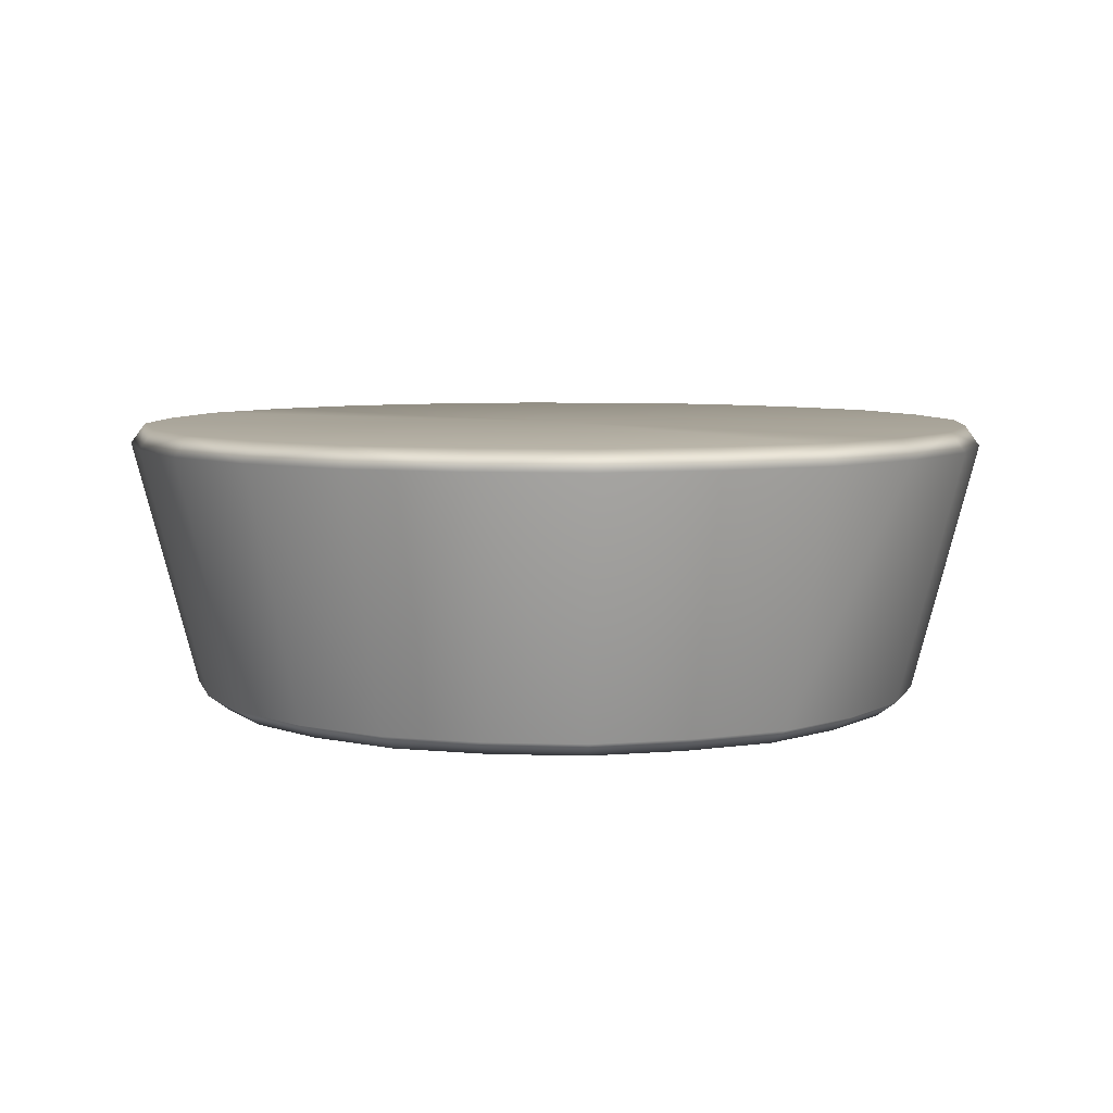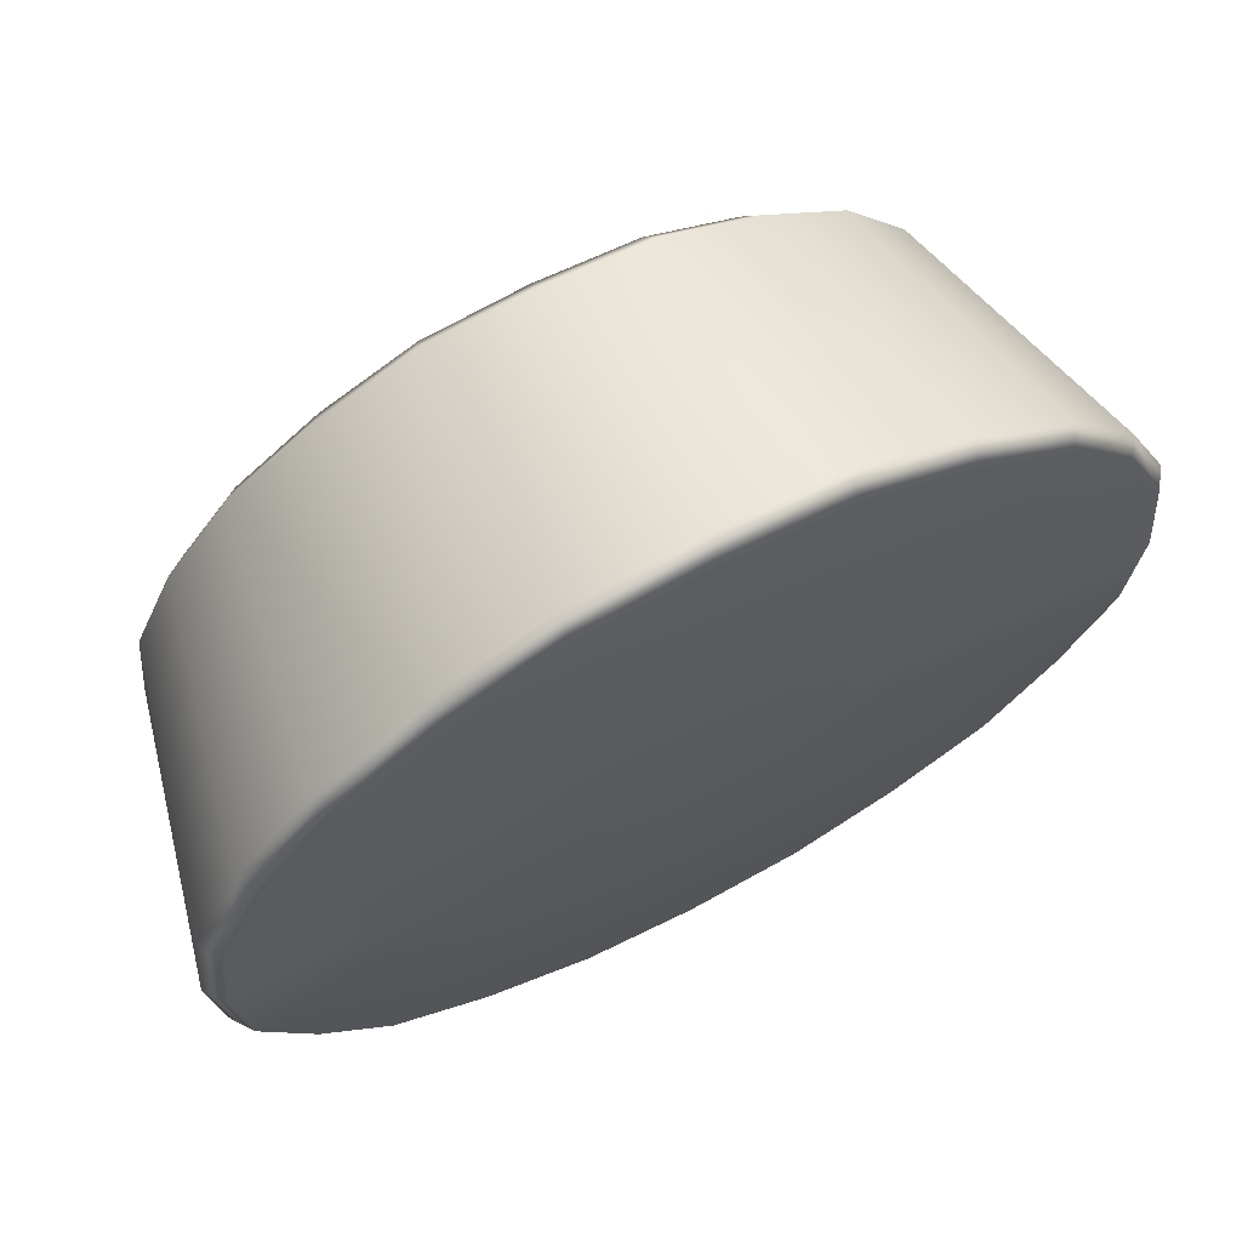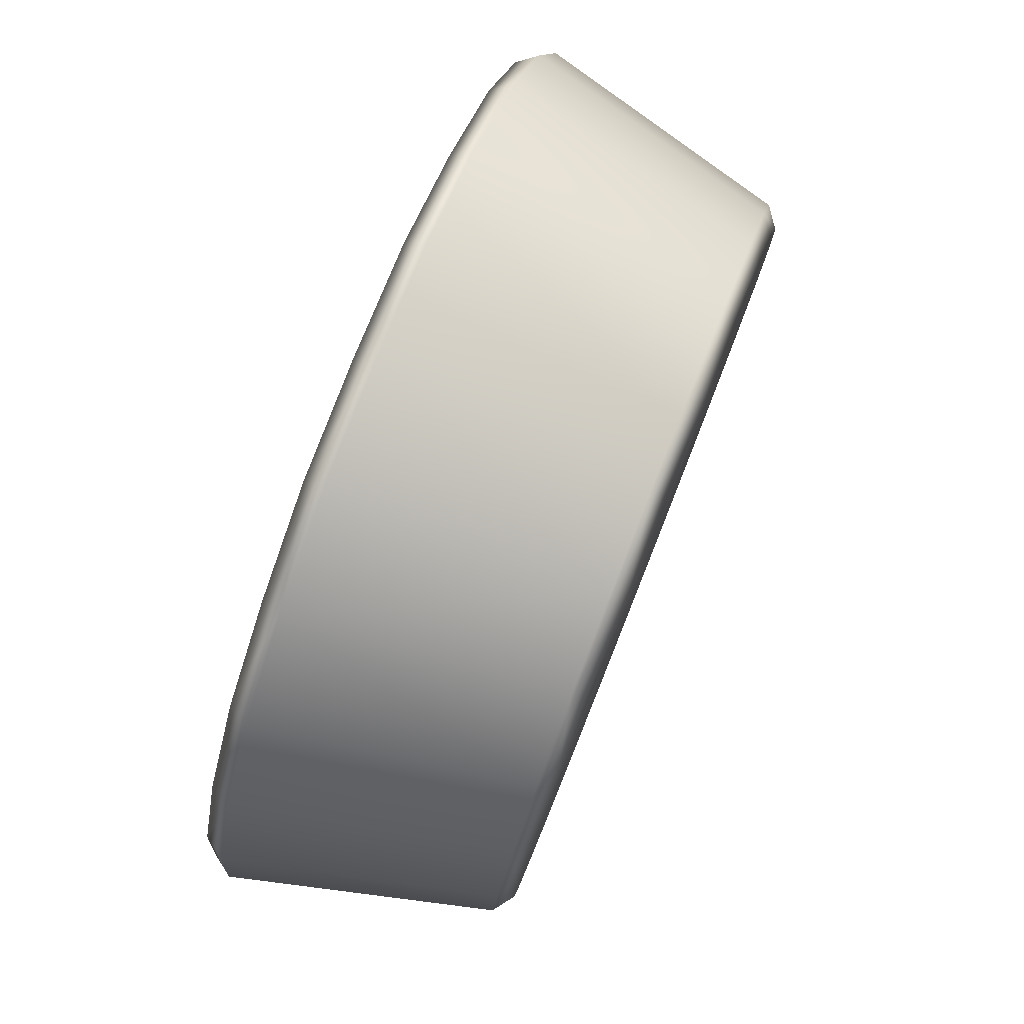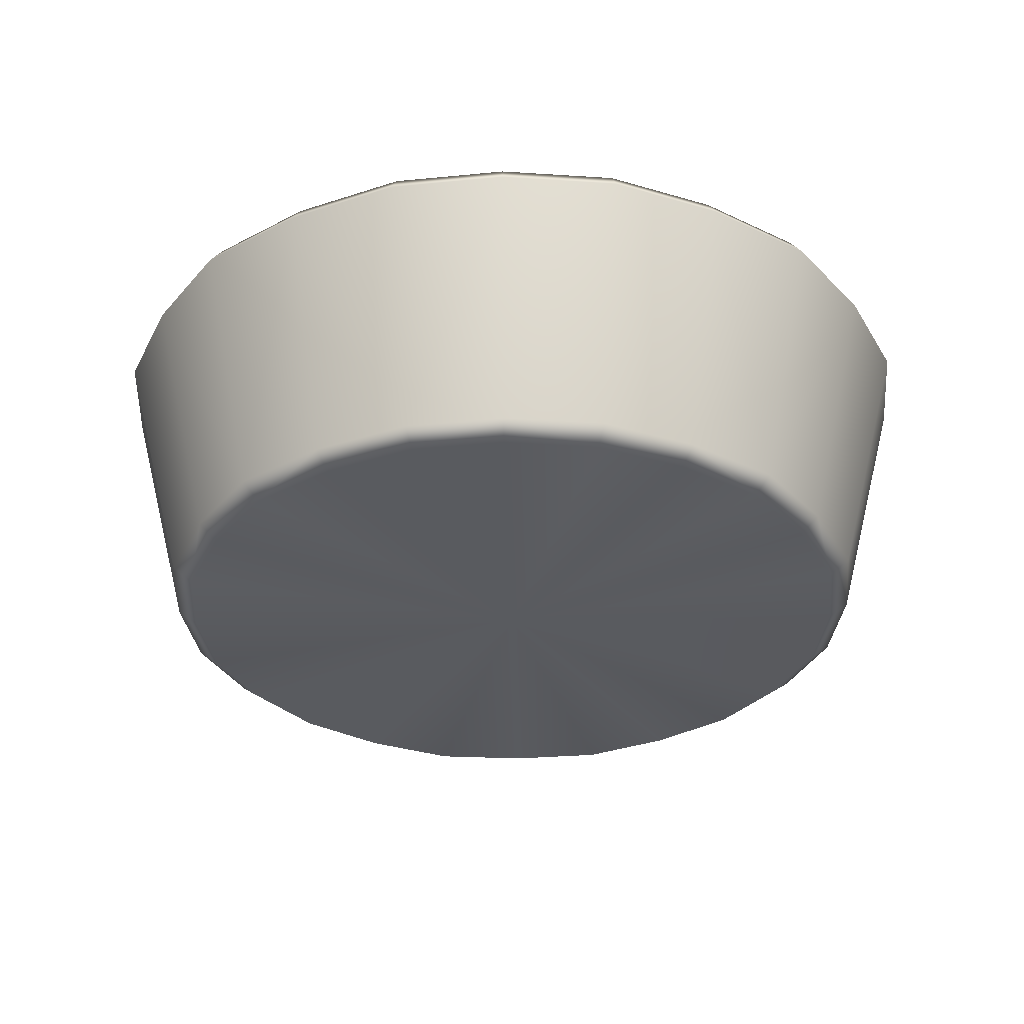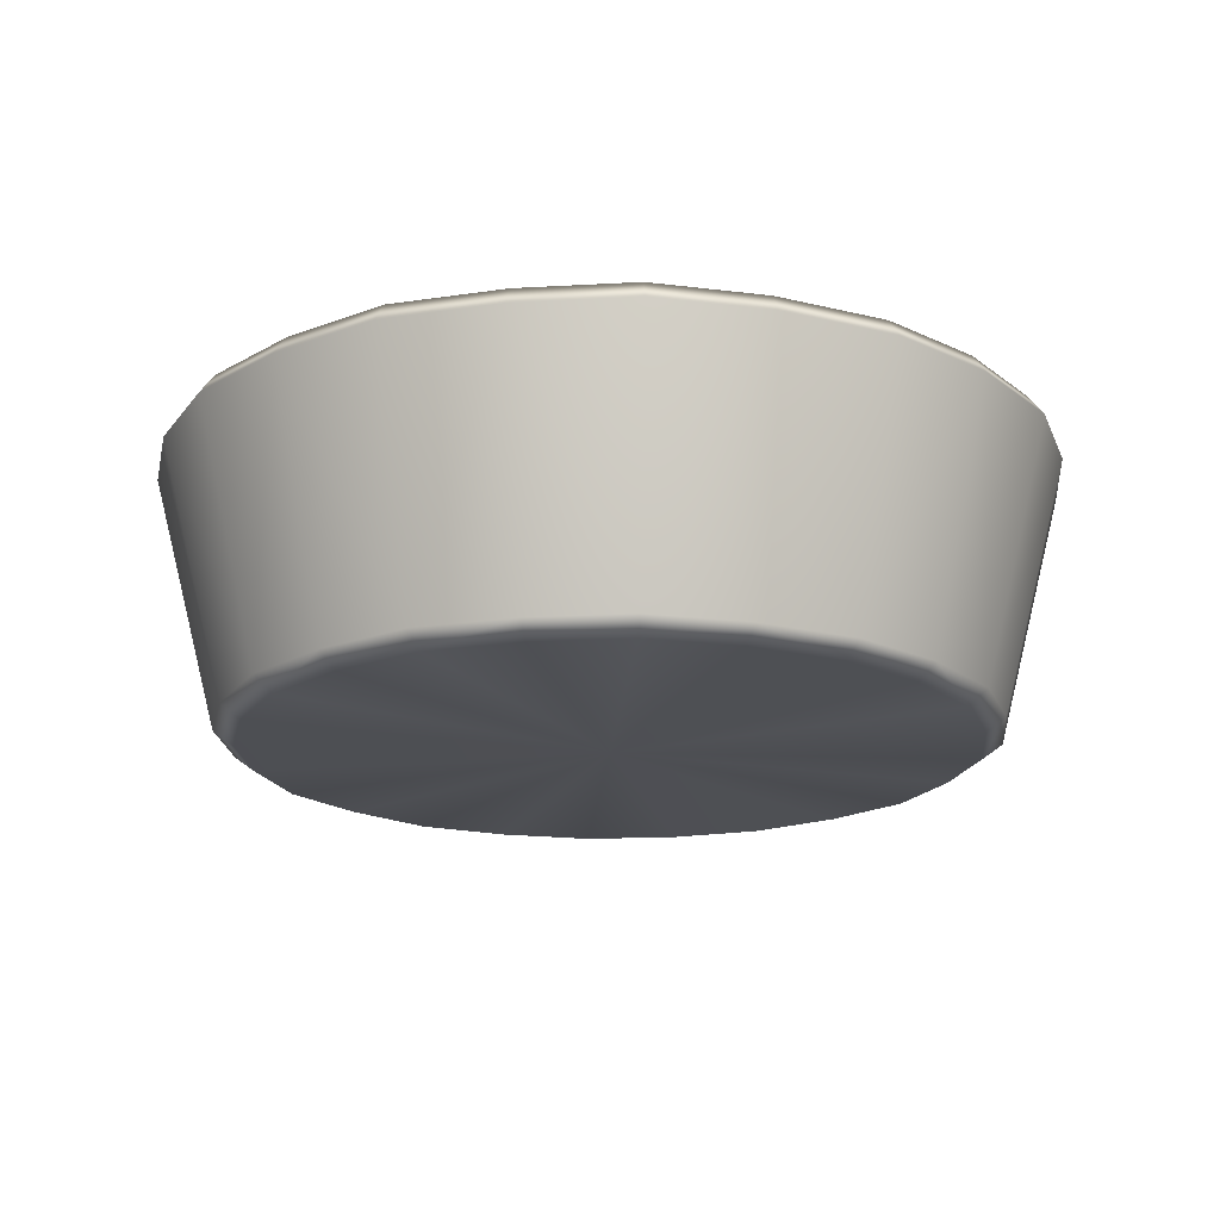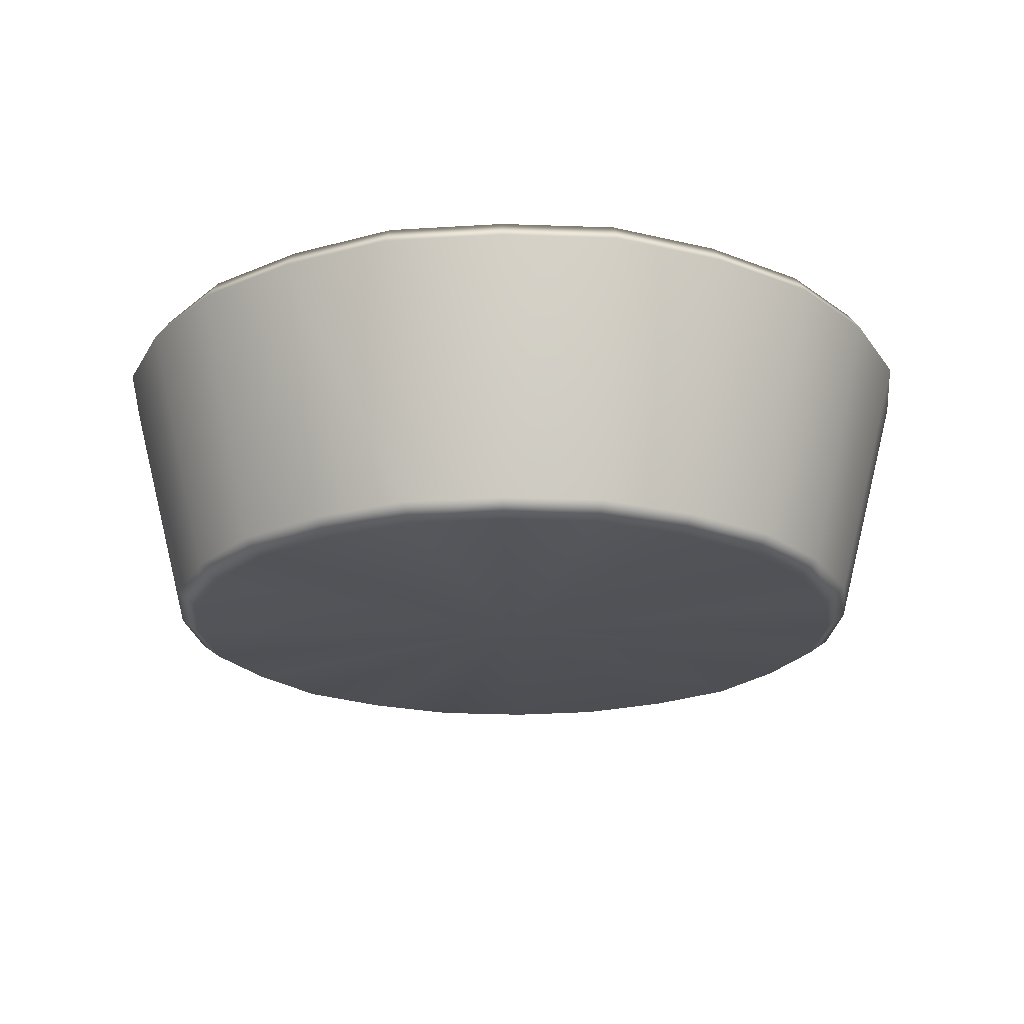
<metadata>
{"format":"obj","ext":"obj","renderer":"f3d","projection":"perspective","resolution":1024,"background":"white","views":[{"elev":6.5,"azim":-139.5,"up":"+Y"},{"elev":68.6,"azim":152.3,"up":"+Z"},{"elev":79.6,"azim":-68.3,"up":"+Z"},{"elev":-32.3,"azim":-178.7,"up":"+Y"},{"elev":-18.4,"azim":11.3,"up":"+Y"},{"elev":-21.0,"azim":121.4,"up":"+Y"}]}
</metadata>
<code>
g ENV_S05_Pillar_SquaresVase_MO
v 2.063 0.08132 -3.457e-05
v 1.952 -3.457e-05 -0.0006258
v 1.897 -3.457e-05 0.5022
v 2.005 0.08132 0.531
v 2.421 1.468 -3.457e-05
v 1.787 0.08132 1.032
v 2.097 1.468 1.211
v 1.69 -3.457e-05 0.976
v 1.391 -3.457e-05 1.381
v 2.353 1.468 0.6231
v 2.276 1.578 0.6026
v 2.342 1.578 -0.0007737
v 2.028 1.578 1.171
v 1.668 1.578 1.657
v 1.47 0.08132 1.46
v 1.725 1.468 1.713
v 1.211 1.468 2.097
v 1.17 1.578 2.029
v 0.613 1.578 2.288
v 1.032 0.08132 1.787
v 0.975 -3.457e-05 1.691
v 0.5109 -3.457e-05 1.907
v 0.54 0.08132 2.015
v 0.6337 1.468 2.365
v 3.457e-05 1.468 2.421
v 3.457e-05 1.578 2.342
v -0.613 1.578 2.288
v 3.457e-05 0.08132 2.063
v 3.457e-05 -3.457e-05 1.952
v -0.5109 -3.457e-05 1.907
v -0.54 0.08132 2.015
v -0.6337 1.468 2.365
v -1.211 1.468 2.097
v -1.17 1.578 2.029
v -1.032 0.08132 1.787
v -0.9755 -3.457e-05 1.691
v 1.952 -3.457e-05 -0.0006258
v 3.457e-05 -3.457e-05 -3.457e-05
v 1.897 -3.457e-05 0.5022
v 1.69 -3.457e-05 0.976
v 1.391 -3.457e-05 1.381
v 0.975 -3.457e-05 1.691
v 0.5109 -3.457e-05 1.907
v 3.457e-05 -3.457e-05 1.952
v -0.5109 -3.457e-05 1.907
v -0.9755 -3.457e-05 1.691
v 2.276 1.578 0.6026
v 3.457e-05 1.578 -3.457e-05
v 2.342 1.578 -0.0007737
v 2.028 1.578 1.171
v 1.668 1.578 1.657
v 1.17 1.578 2.029
v 0.613 1.578 2.288
v 3.457e-05 1.578 2.342
v -0.613 1.578 2.288
v -1.17 1.578 2.029
v -1.032 0.08132 -1.787
v -0.9765 -3.457e-05 -1.69
v -0.5135 -3.457e-05 -1.894
v -0.5426 0.08132 -2.002
v -1.211 1.468 -2.097
v 3.457e-05 0.08132 -2.063
v 3.457e-05 1.468 -2.421
v -3.934e-05 -3.457e-05 -1.952
v 0.5009 -3.457e-05 -1.895
v -0.6367 1.468 -2.349
v -0.616 1.578 -2.272
v -1.172 1.578 -2.028
v -3.934e-05 1.578 -2.342
v 0.6009 1.578 -2.274
v 0.5296 0.08132 -2.003
v 0.6215 1.468 -2.351
v 1.211 1.468 -2.097
v 1.172 1.578 -2.027
v 1.675 1.578 -1.675
v 1.032 0.08132 -1.787
v 0.9771 -3.457e-05 -1.69
v 1.396 -3.457e-05 -1.396
v 1.475 0.08132 -1.475
v 1.731 1.468 -1.731
v 2.097 1.468 -1.211
v 2.028 1.578 -1.171
v 2.288 1.578 -0.613
v 1.787 0.08132 -1.032
v 1.69 -3.457e-05 -0.976
v 1.907 -3.457e-05 -0.5109
v 2.015 0.08132 -0.54
v 2.365 1.468 -0.6337
v 2.421 1.468 -3.457e-05
v 2.342 1.578 -0.0007737
v 2.063 0.08132 -3.457e-05
v 1.952 -3.457e-05 -0.0006258
v -0.9765 -3.457e-05 -1.69
v 3.457e-05 -3.457e-05 -3.457e-05
v -0.5135 -3.457e-05 -1.894
v -3.934e-05 -3.457e-05 -1.952
v 0.5009 -3.457e-05 -1.895
v 0.9771 -3.457e-05 -1.69
v 1.396 -3.457e-05 -1.396
v 1.69 -3.457e-05 -0.976
v 1.907 -3.457e-05 -0.5109
v 1.952 -3.457e-05 -0.0006258
v -0.616 1.578 -2.272
v 3.457e-05 1.578 -3.457e-05
v -1.172 1.578 -2.028
v -3.934e-05 1.578 -2.342
v 0.6009 1.578 -2.274
v 1.172 1.578 -2.027
v 1.675 1.578 -1.675
v 2.028 1.578 -1.171
v 2.288 1.578 -0.613
v 2.342 1.578 -0.0007737
v -1.032 0.08132 1.787
v -0.9755 -3.457e-05 1.691
v -1.383 -3.457e-05 1.392
v -1.462 0.08132 1.471
v -1.211 1.468 2.097
v -1.787 0.08132 1.032
v -2.097 1.468 1.211
v -1.69 -3.457e-05 0.976
v -1.892 -3.457e-05 0.5137
v -1.716 1.468 1.726
v -1.66 1.578 1.67
v -1.17 1.578 2.029
v -2.028 1.578 1.171
v -2.269 1.578 0.6163
v -1.999 0.08132 0.5428
v -2.346 1.468 0.637
v -2.421 1.468 -3.457e-05
v -2.342 1.578 -0.001586
v -2.288 1.578 -0.613
v -2.063 0.08132 -3.457e-05
v -1.952 -3.457e-05 -0.001217
v -1.907 -3.457e-05 -0.5109
v -2.015 0.08132 -0.54
v -2.365 1.468 -0.6337
v -2.097 1.468 -1.211
v -2.028 1.578 -1.171
v -1.675 1.578 -1.675
v -1.787 0.08132 -1.032
v -1.69 -3.457e-05 -0.976
v -1.396 -3.457e-05 -1.396
v -1.475 0.08132 -1.475
v -1.731 1.468 -1.731
v -1.211 1.468 -2.097
v -1.172 1.578 -2.028
v -1.032 0.08132 -1.787
v -0.9765 -3.457e-05 -1.69
v -0.9755 -3.457e-05 1.691
v 3.457e-05 -3.457e-05 -3.457e-05
v -1.383 -3.457e-05 1.392
v -1.69 -3.457e-05 0.976
v -1.892 -3.457e-05 0.5137
v -1.952 -3.457e-05 -0.001217
v -1.907 -3.457e-05 -0.5109
v -1.69 -3.457e-05 -0.976
v -1.396 -3.457e-05 -1.396
v -0.9765 -3.457e-05 -1.69
v -1.66 1.578 1.67
v 3.457e-05 1.578 -3.457e-05
v -1.17 1.578 2.029
v -2.028 1.578 1.171
v -2.269 1.578 0.6163
v -2.342 1.578 -0.001586
v -2.288 1.578 -0.613
v -2.028 1.578 -1.171
v -1.675 1.578 -1.675
v -1.172 1.578 -2.028
g ENV_S05_Pillar_SquaresVase_MO_0
f 3 2 1
f 3 1 4
f 4 1 5
f 3 4 6
f 4 7 6
f 3 6 8
f 9 8 6
f 4 5 10
f 4 10 7
f 5 11 10
f 7 10 11
f 5 12 11
f 7 11 13
f 7 13 14
f 9 6 15
f 7 15 6
f 7 14 16
f 7 16 15
f 17 16 14
f 15 16 17
f 17 14 18
f 17 18 19
f 9 15 20
f 15 17 20
f 9 20 21
f 22 21 20
f 17 23 20
f 22 20 23
f 17 19 24
f 17 24 23
f 25 24 19
f 23 24 25
f 25 19 26
f 25 26 27
f 22 23 28
f 23 25 28
f 22 28 29
f 30 29 28
f 25 31 28
f 30 28 31
f 25 27 32
f 25 32 31
f 33 32 27
f 33 31 32
f 33 27 34
f 33 35 31
f 35 30 31
f 35 36 30
f 39 38 37
f 40 38 39
f 41 38 40
f 42 38 41
f 43 38 42
f 44 38 43
f 38 44 45
f 38 45 46
f 49 48 47
f 47 48 50
f 50 48 51
f 51 48 52
f 52 48 53
f 53 48 54
f 48 55 54
f 48 56 55
f 59 58 57
f 59 57 60
f 60 57 61
f 59 60 62
f 60 63 62
f 59 62 64
f 65 64 62
f 60 61 66
f 60 66 63
f 61 67 66
f 63 66 67
f 61 68 67
f 63 67 69
f 63 69 70
f 65 62 71
f 63 71 62
f 63 70 72
f 63 72 71
f 73 72 70
f 71 72 73
f 73 70 74
f 73 74 75
f 65 71 76
f 71 73 76
f 65 76 77
f 78 77 76
f 73 79 76
f 78 76 79
f 73 75 80
f 73 80 79
f 81 80 75
f 79 80 81
f 81 75 82
f 81 82 83
f 78 79 84
f 79 81 84
f 78 84 85
f 86 85 84
f 81 87 84
f 86 84 87
f 81 83 88
f 81 88 87
f 89 88 83
f 89 87 88
f 89 83 90
f 89 91 87
f 91 86 87
f 91 92 86
f 95 94 93
f 96 94 95
f 97 94 96
f 98 94 97
f 99 94 98
f 100 94 99
f 94 100 101
f 94 101 102
f 105 104 103
f 103 104 106
f 106 104 107
f 107 104 108
f 108 104 109
f 109 104 110
f 104 111 110
f 104 112 111
f 115 114 113
f 115 113 116
f 116 113 117
f 115 116 118
f 116 119 118
f 115 118 120
f 121 120 118
f 116 117 122
f 116 122 119
f 117 123 122
f 119 122 123
f 117 124 123
f 119 123 125
f 119 125 126
f 121 118 127
f 119 127 118
f 119 126 128
f 119 128 127
f 129 128 126
f 127 128 129
f 129 126 130
f 129 130 131
f 121 127 132
f 127 129 132
f 121 132 133
f 134 133 132
f 129 135 132
f 134 132 135
f 129 131 136
f 129 136 135
f 137 136 131
f 135 136 137
f 137 131 138
f 137 138 139
f 134 135 140
f 135 137 140
f 134 140 141
f 142 141 140
f 137 143 140
f 142 140 143
f 137 139 144
f 137 144 143
f 145 144 139
f 145 143 144
f 145 139 146
f 145 147 143
f 147 142 143
f 147 148 142
f 151 150 149
f 152 150 151
f 153 150 152
f 154 150 153
f 155 150 154
f 156 150 155
f 150 156 157
f 150 157 158
f 161 160 159
f 159 160 162
f 162 160 163
f 163 160 164
f 164 160 165
f 165 160 166
f 160 167 166
f 160 168 167

</code>
